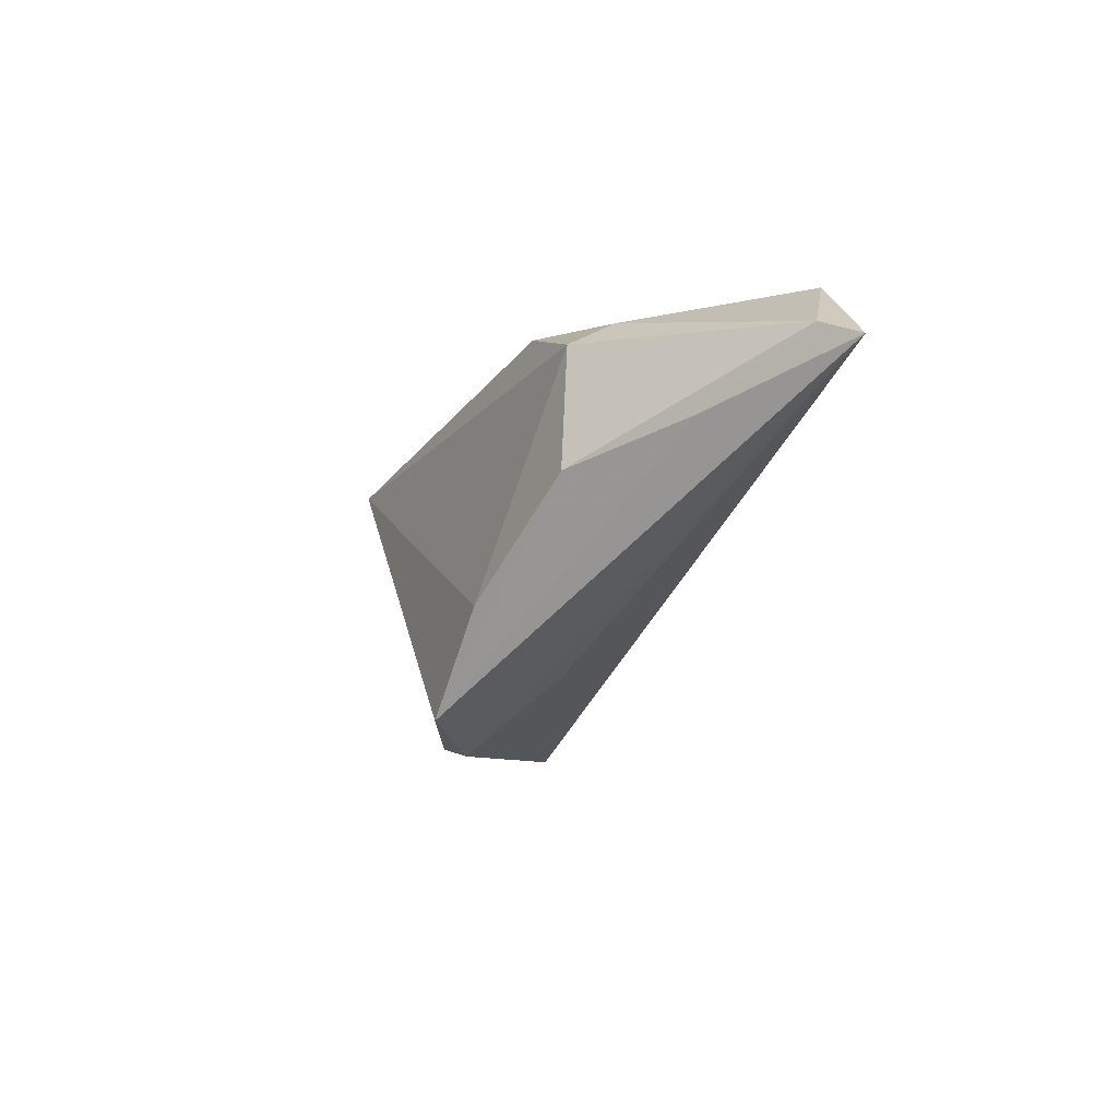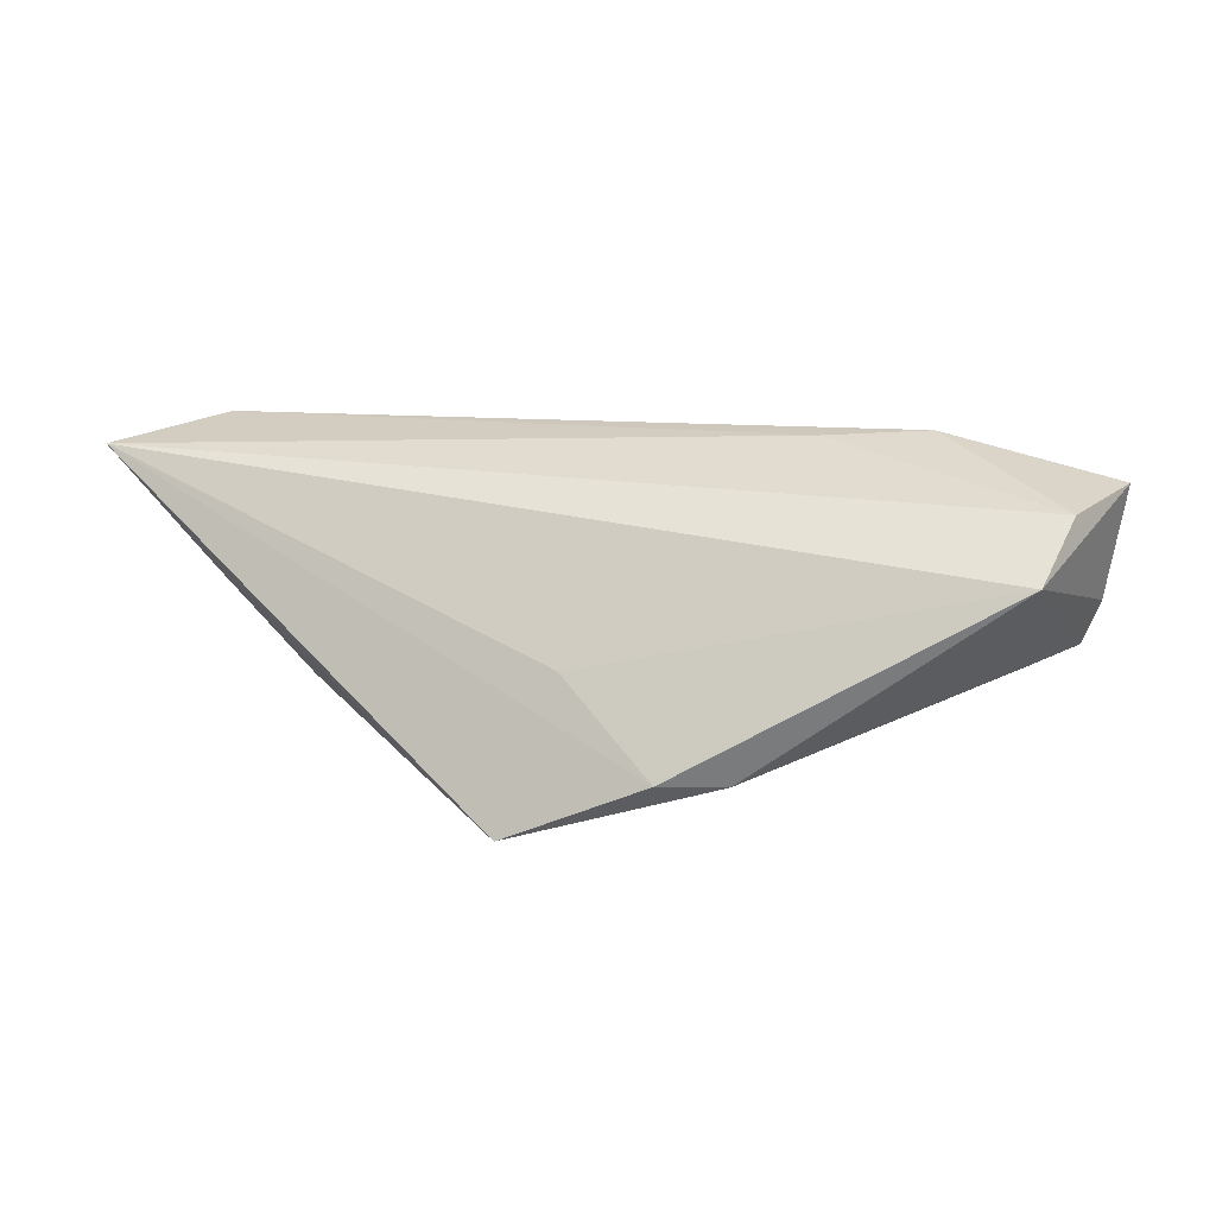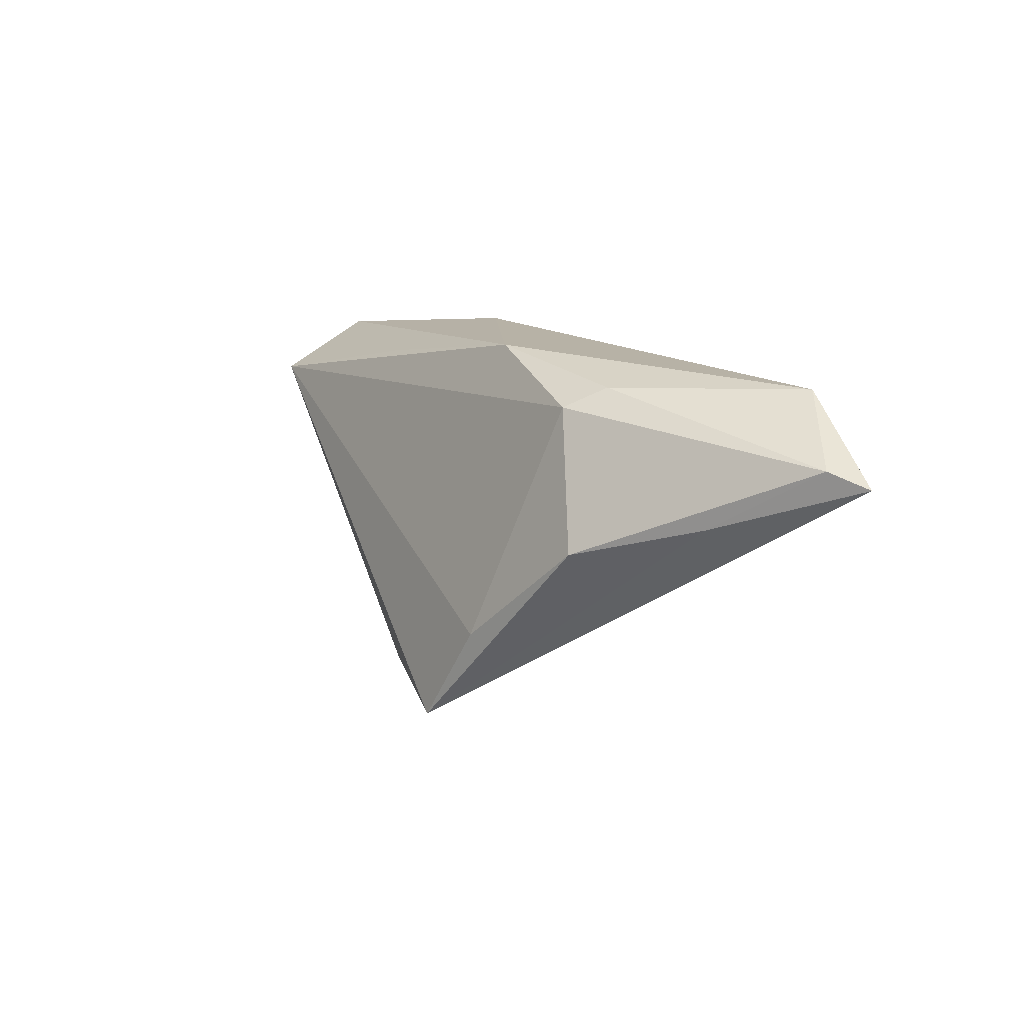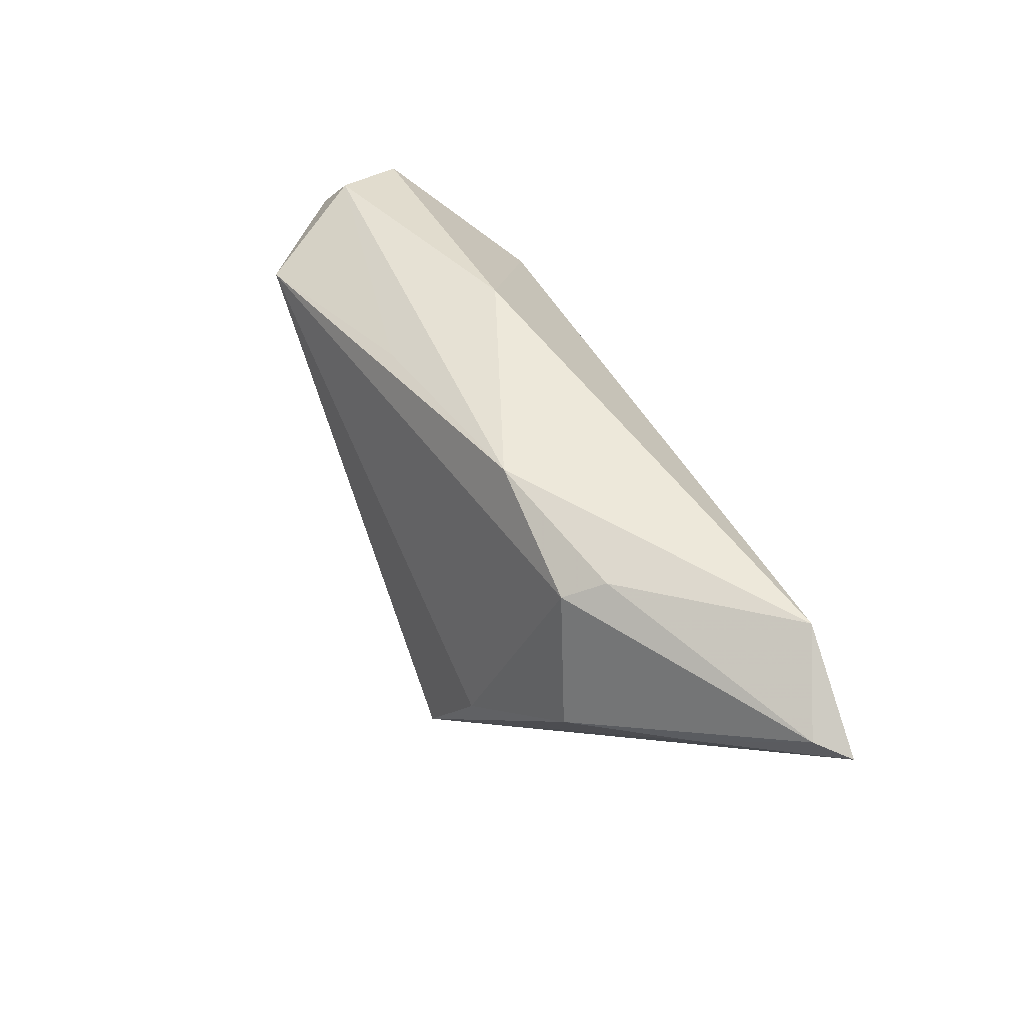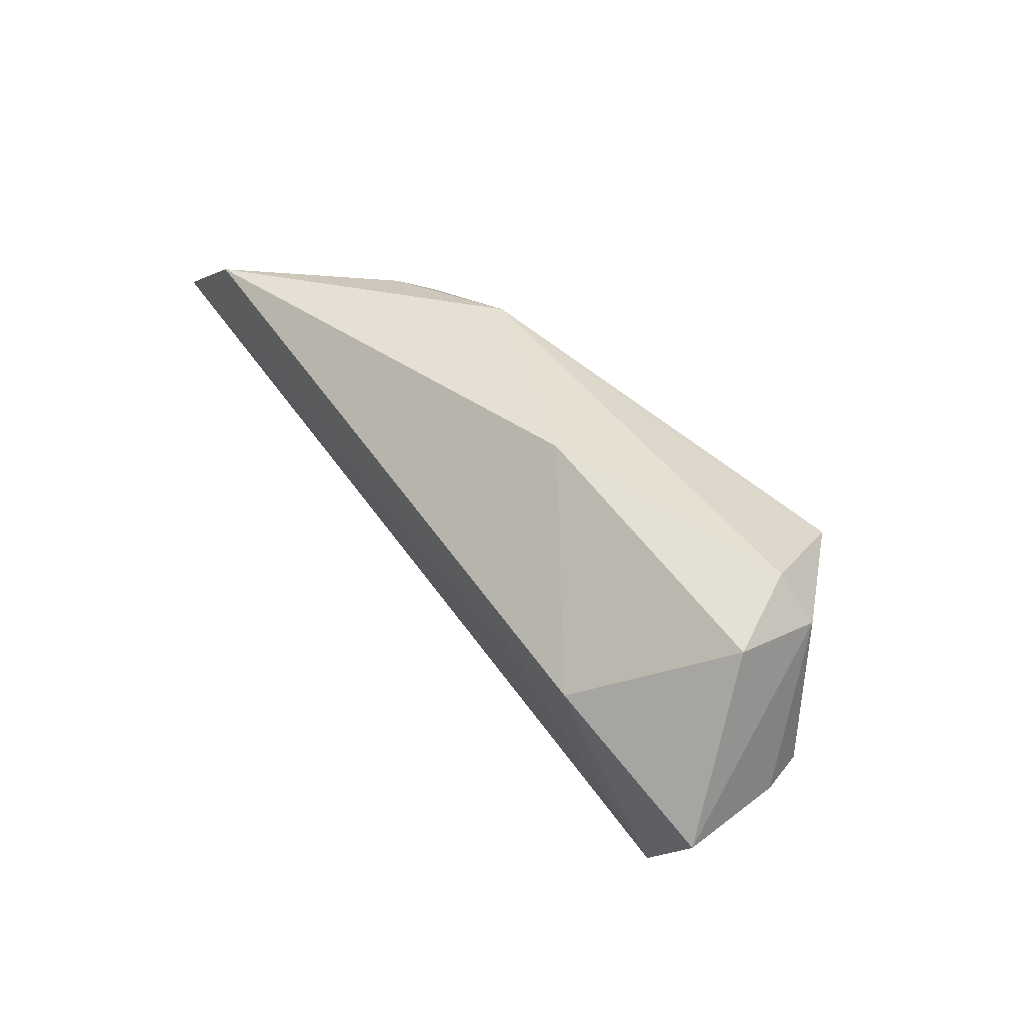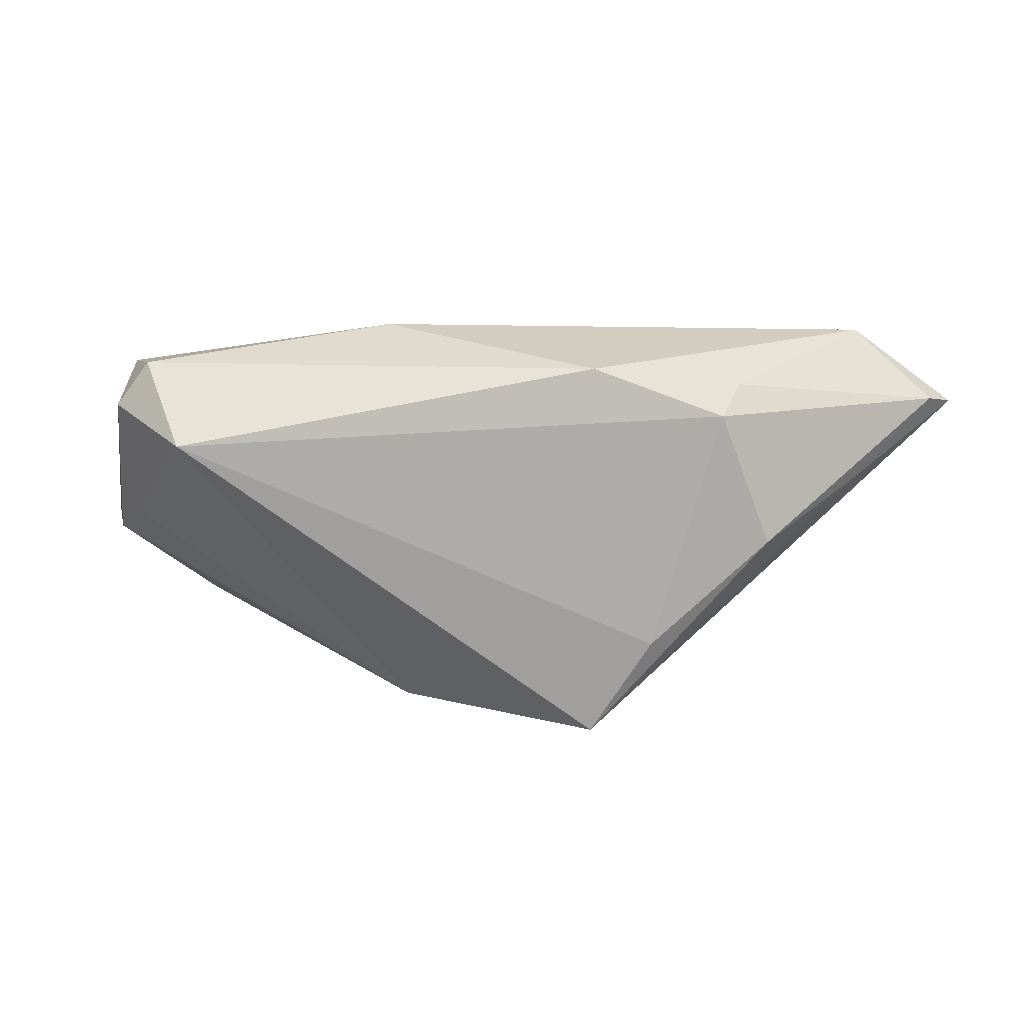
<metadata>
{"format":"obj","ext":"obj","renderer":"f3d","projection":"perspective","resolution":1024,"background":"white","views":[{"elev":-11.8,"azim":76.2,"up":"+Y"},{"elev":-67.6,"azim":-178.3,"up":"+Y"},{"elev":12.2,"azim":65.8,"up":"+Y"},{"elev":51.7,"azim":66.2,"up":"+Y"},{"elev":39.5,"azim":-124.0,"up":"+Y"},{"elev":27.9,"azim":7.7,"up":"+Y"}]}
</metadata>
<code>
v 0.01436 -0.0202 0.001798
v -0.005084 -0.02782 0.01345
v -0.009845 0.02233 -0.004634
v -0.04504 -0.0171 -0.01446
v 0.07039 0.009426 -0.01773
v 0.06719 0.01151 -0.01344
v 0.02049 0.02233 0.007307
v 0.03998 0.01878 0.001753
v -0.03173 0.003207 -0.0184
v -0.05338 -0.006923 -0.01454
v 0.003705 -0.02965 0.01218
v 0.02221 -0.02749 0.01977
v -0.04371 -0.002084 0.01066
v 0.05682 0.003188 -0.003087
v -0.007663 0.01857 0.01202
v 0.05609 0.01948 -0.0184
v -0.0485 -0.007375 0.005726
v -0.04646 0.01322 0.007926
v -0.04227 0.01904 0.005846
v -0.01757 0.002499 -0.0184
v 0.04518 -0.001177 0.009626
v 0.03009 -0.01459 0.01663
v -0.03992 -0.02535 -0.008814
v -0.05071 -0.007623 -4.999e-05
v -0.03428 0.01334 0.02017
v -0.04718 0.01503 -0.003705
v 0.03807 0.0163 0.007127
f 26 9 10
f 3 9 26
f 1 23 5
f 12 25 2
f 22 25 12
f 22 27 25
f 12 21 22
f 22 21 27
f 16 9 3
f 25 27 7
f 7 16 3
f 5 23 4
f 4 23 10
f 10 9 4
f 3 26 19
f 19 7 3
f 23 1 11
f 12 2 11
f 11 2 23
f 5 12 11
f 11 1 5
f 14 12 5
f 14 21 12
f 27 21 6
f 5 16 6
f 6 14 5
f 21 14 6
f 8 7 27
f 16 7 8
f 27 6 8
f 8 6 16
f 5 4 20
f 20 4 9
f 20 16 5
f 9 16 20
f 25 7 15
f 15 19 25
f 7 19 15
f 18 19 26
f 18 26 10
f 25 19 18
f 23 2 17
f 13 2 25
f 13 17 2
f 25 18 13
f 18 17 13
f 10 23 24
f 23 17 24
f 24 18 10
f 24 17 18

</code>
